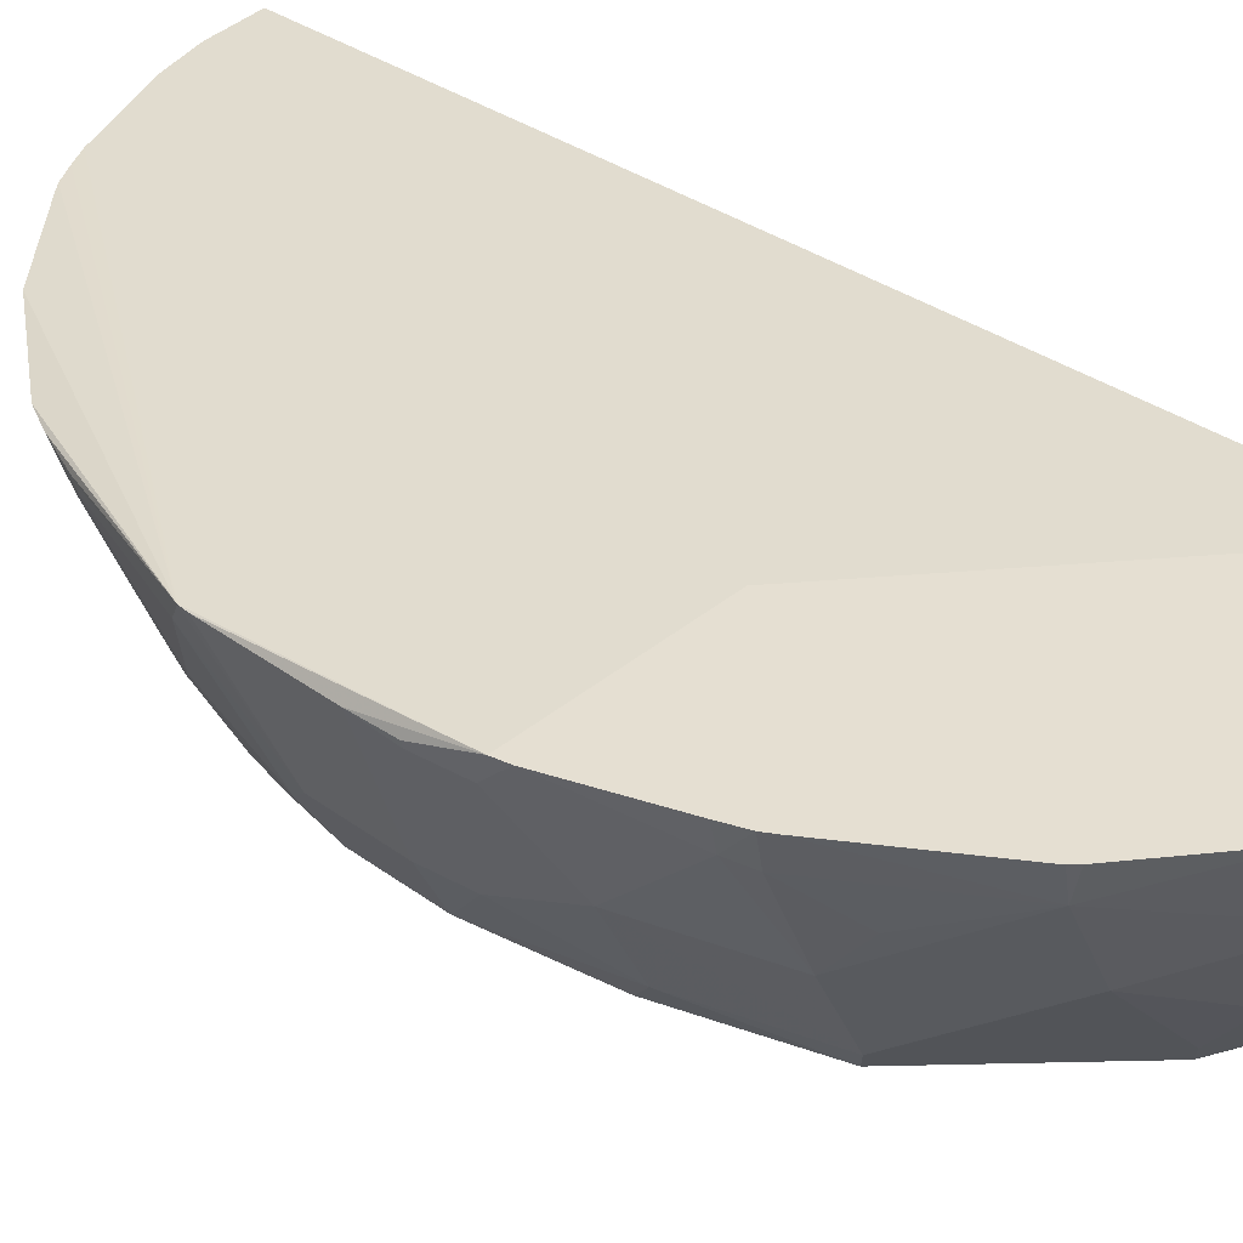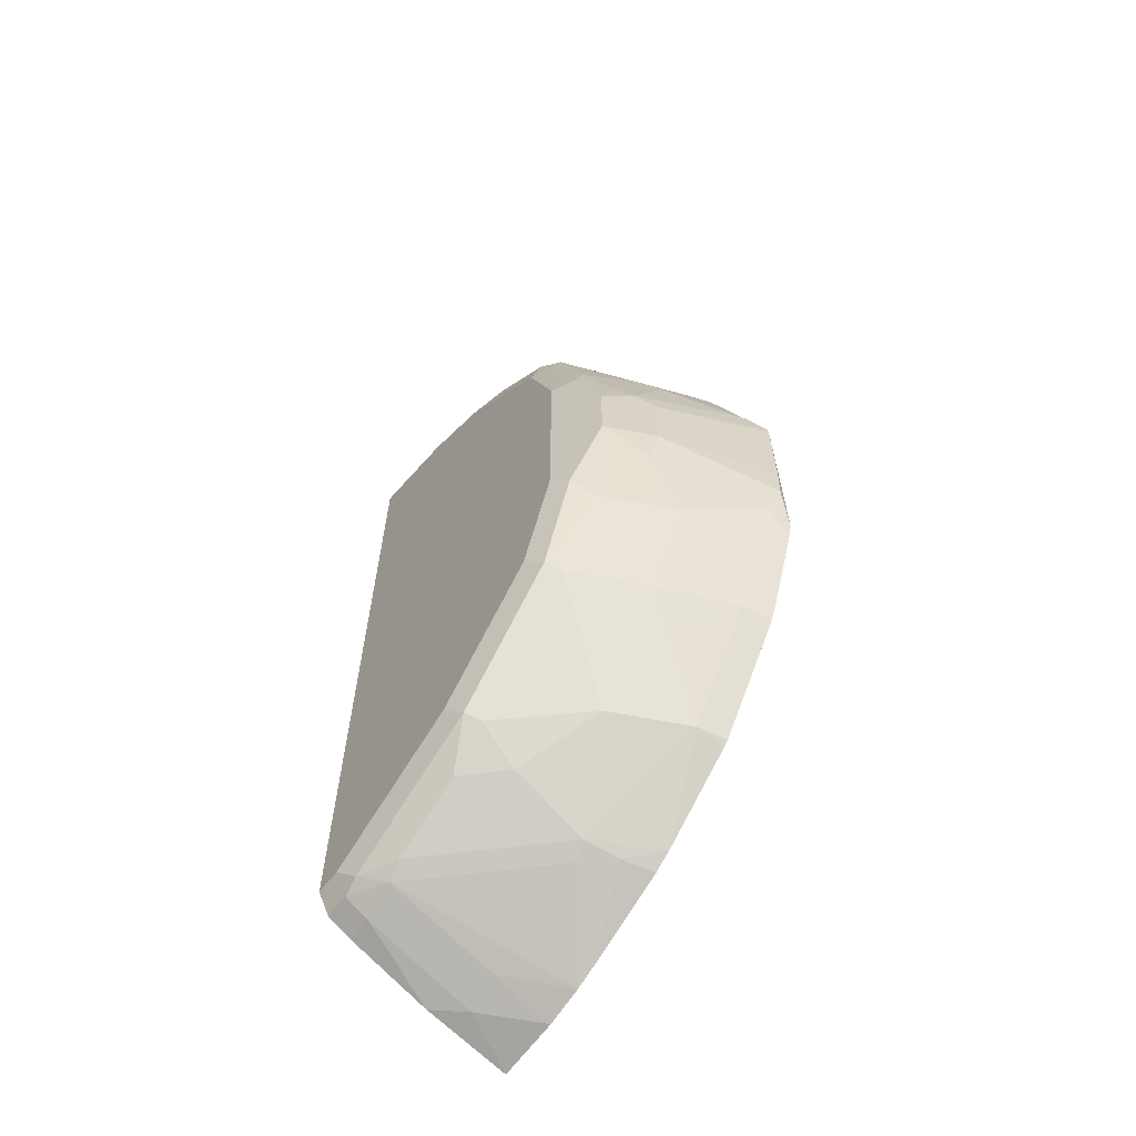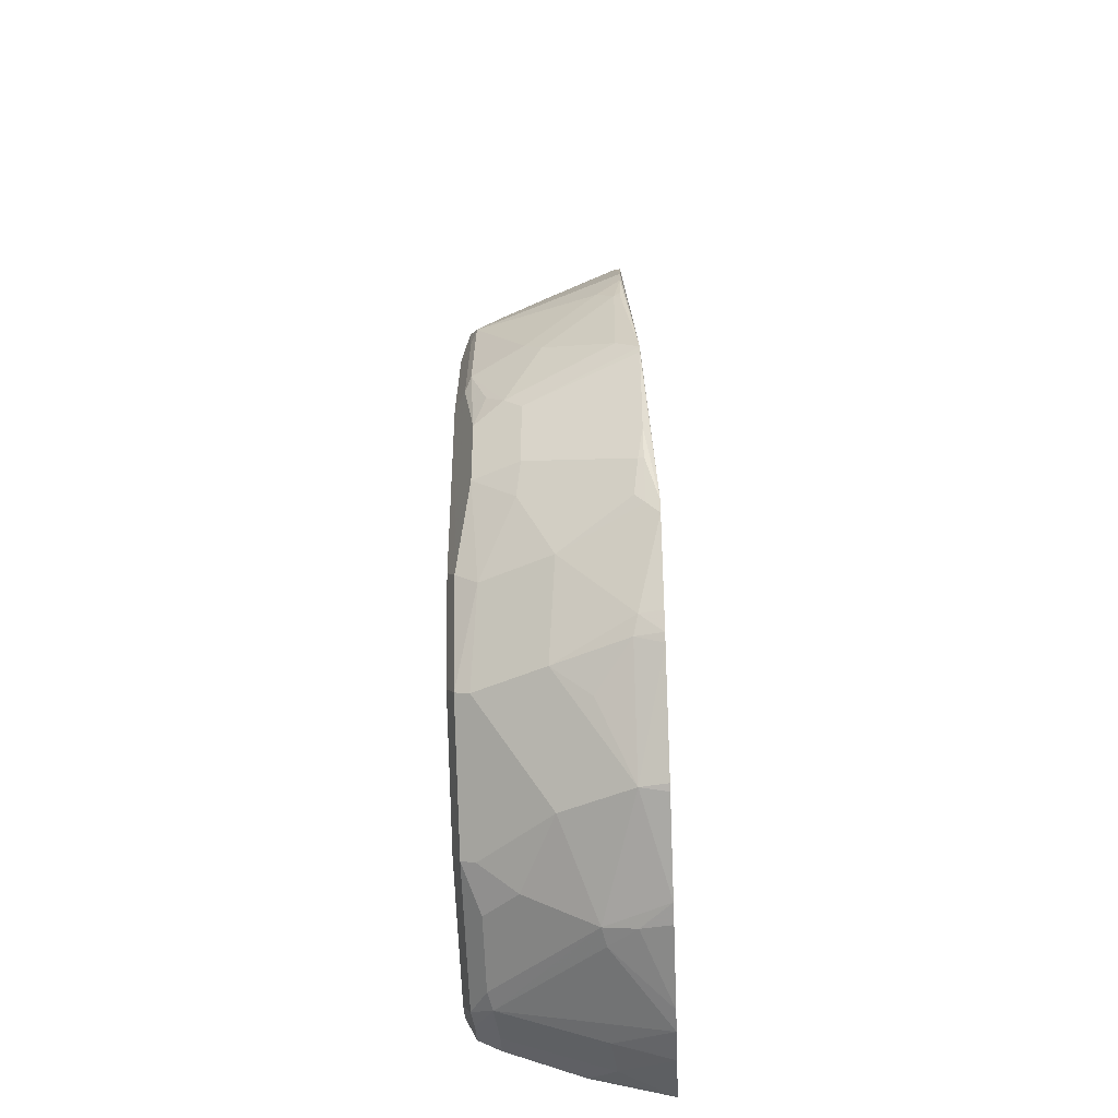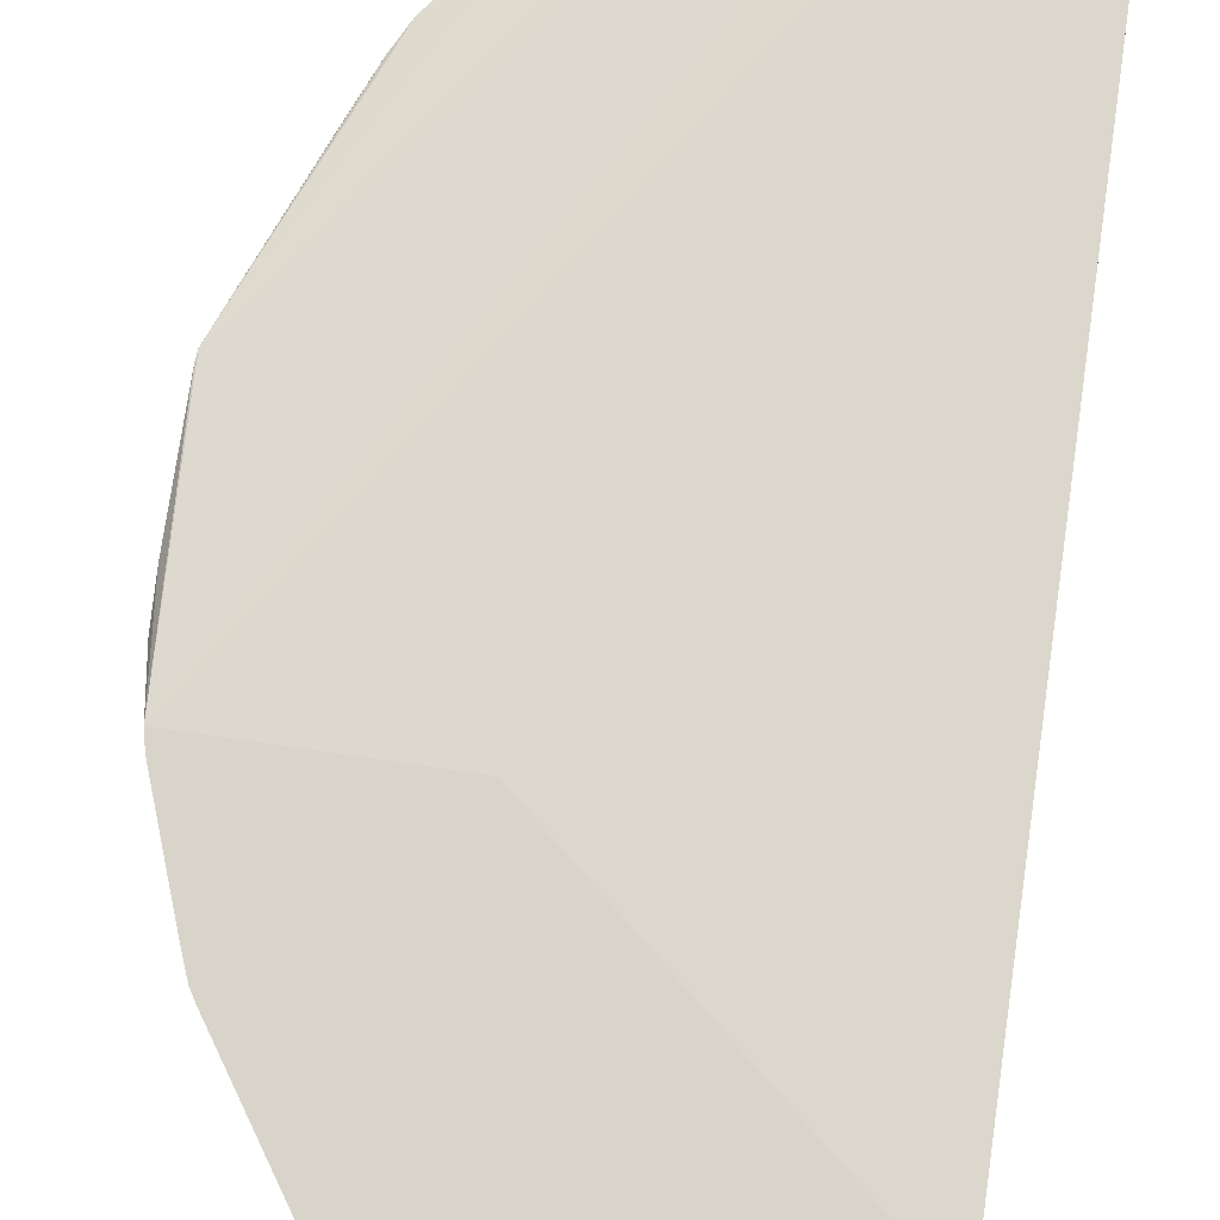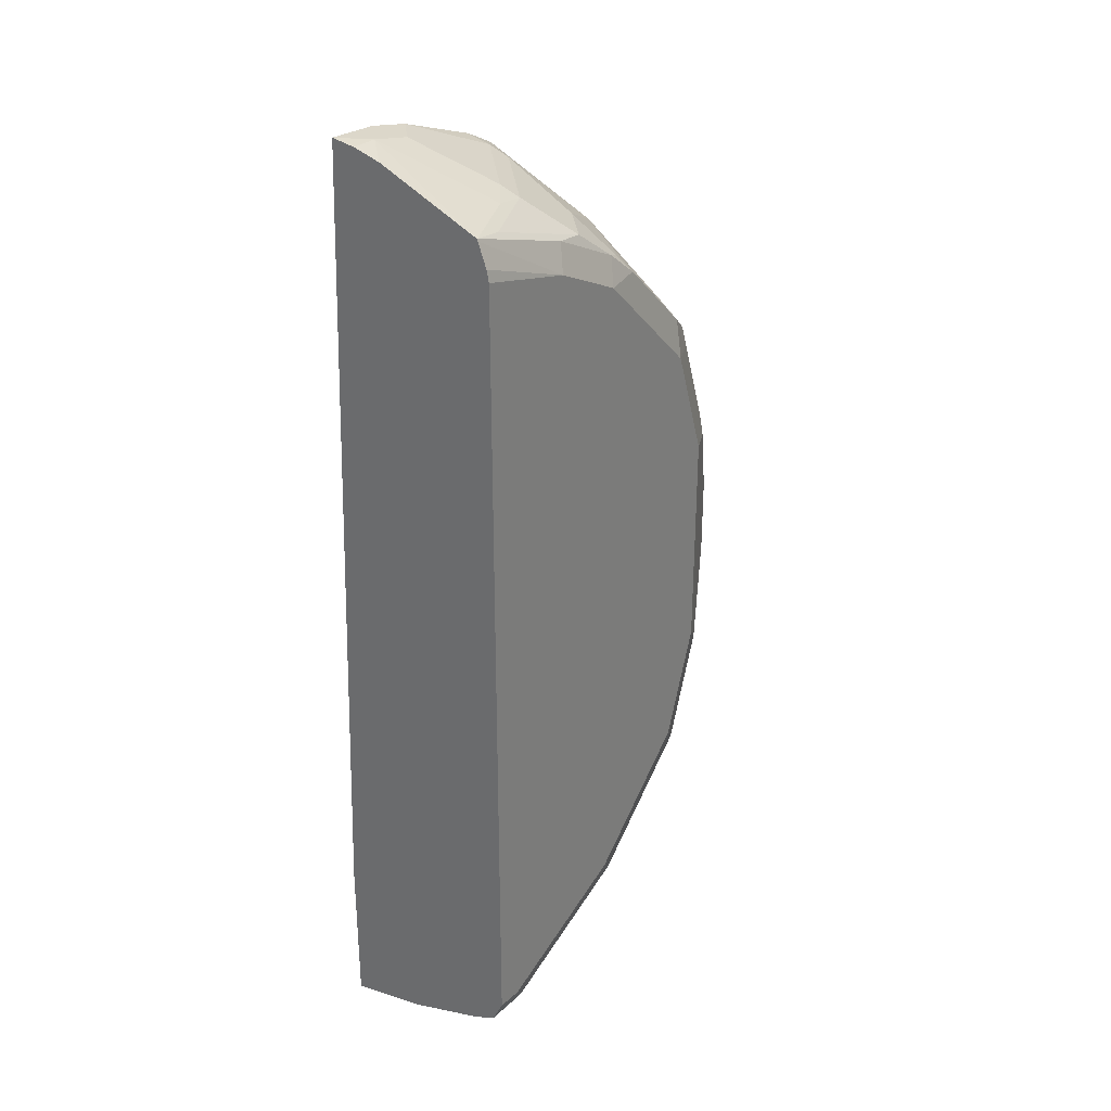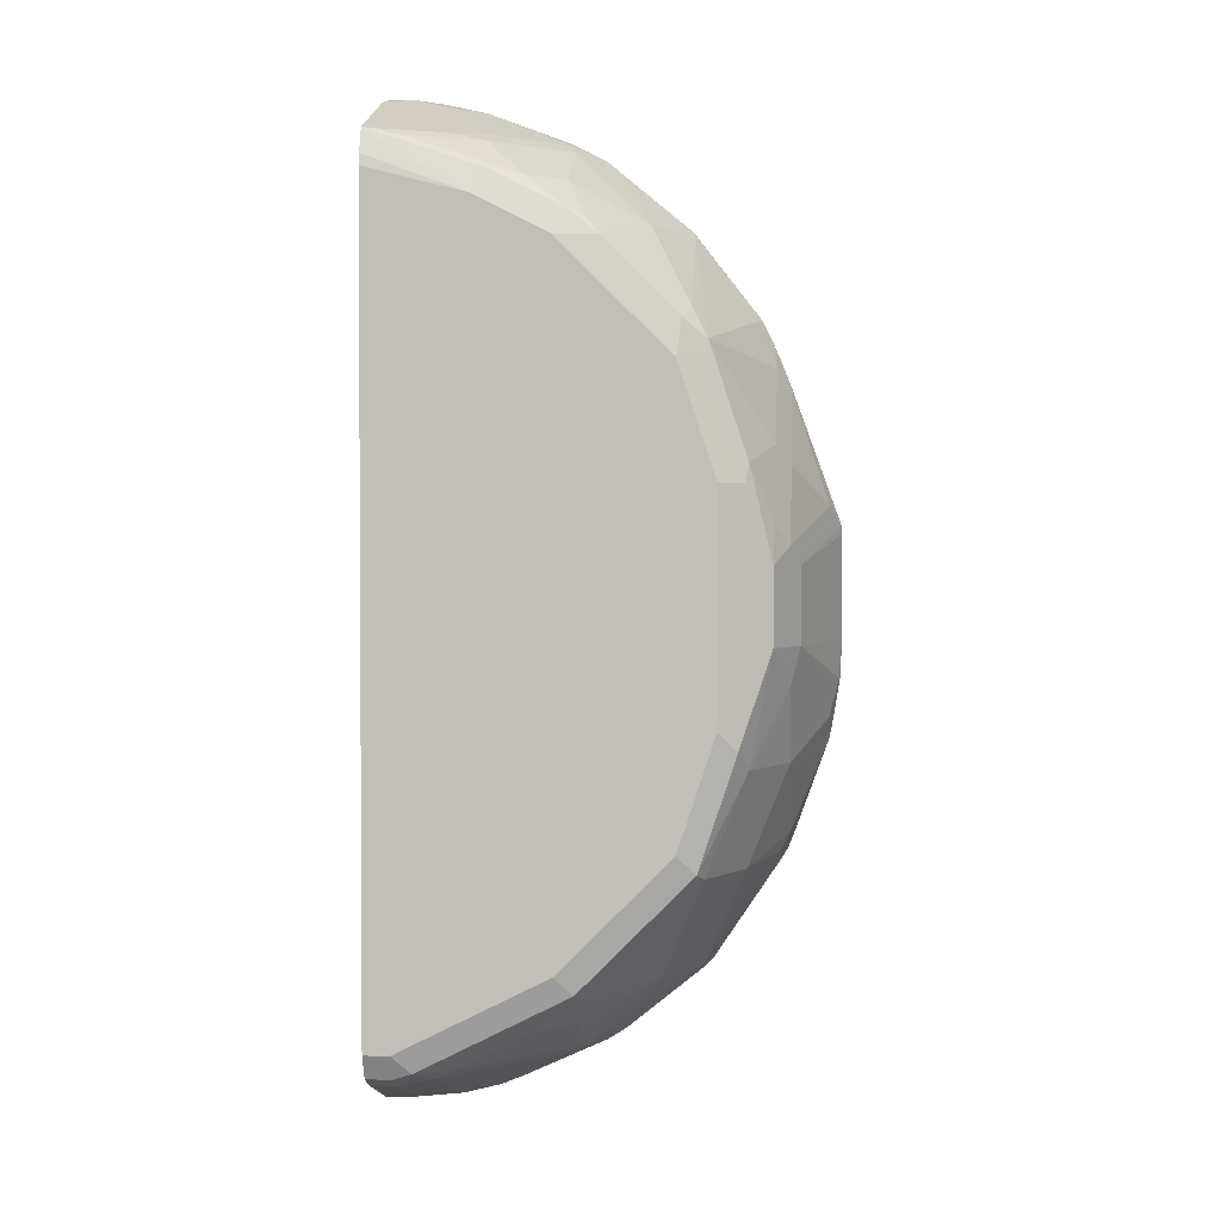
<metadata>
{"format":"obj","ext":"obj","renderer":"f3d","projection":"perspective","resolution":1024,"background":"white","views":[{"elev":37.3,"azim":133.3,"up":"+Y"},{"elev":-63.2,"azim":52.2,"up":"+Z"},{"elev":-41.3,"azim":92.7,"up":"+Z"},{"elev":75.3,"azim":-171.7,"up":"+Y"},{"elev":30.6,"azim":-51.6,"up":"+Z"},{"elev":2.0,"azim":4.8,"up":"+Z"}]}
</metadata>
<code>
v 0.1453 -0.5247 -0.3067
v 0.2114 -0.5001 -0.2183
v 0.2098 -0.5247 -0.2099
v 0.2157 -0.5001 -0.211
v 0.2179 -0.5206 -0.1937
v 0.1829 -0.5919 -0.2153
v 0.2179 -0.5529 -0.1615
v 0.2502 -0.5117 -0.1058
v 0.2502 -0.5001 -0.1174
v 0.2225 -0.5001 -0.1937
v 0.2528 -0.5001 -0.1058
v 0.2593 -0.5118 -0.06456
v 0.2502 -0.5206 -0.09685
v 0.2179 -0.5852 -0.1292
v 0.2583 -0.5166 -0.06456
v 0.226 -0.6134 -0.03228
v 0.2607 -0.5118 -0.03228
v 0.2607 -0.5118 0.05741
v 0.226 -0.6134 0.03227
v 0.2179 -0.6296 0.04842
v 0.2502 -0.5327 0.08075
v 0.2179 -0.5973 0.113
v 0.2179 -0.5327 0.1776
v 0.2058 -0.5489 0.1938
v 0.2032 -0.5269 0.2158
v 0.2165 -0.5269 0.1835
v 0.2208 -0.5269 0.1717
v 0.26 -0.5118 0.06462
v 0.0336 -0.5269 0.3848
v 0.04825 -0.5269 0.3775
v 0.06337 -0.5269 0.3693
v 0.03634 -0.5489 0.3794
v -0.03851 -0.5269 0.4116
v -0.06052 -0.5489 0.4116
v -0.02824 -0.6134 0.3794
v 0.04038 -0.565 0.3713
v 0.1049 -0.5973 0.3067
v 0.0719 -0.5269 0.3625
v 0.1372 -0.5327 0.3067
v 0.1399 -0.6457 0.2368
v 0.1533 -0.6619 0.2099
v 0.1332 -0.6699 0.226
v 0.07533 -0.6457 0.3013
v 0.06858 -0.6699 0.2906
v 0.05652 -0.6619 0.3067
v 0.04038 -0.6296 0.339
v 0.008094 -0.6619 0.339
v 0.04308 -0.6672 0.3121
v 0.03229 -0.678 0.2906
v 0.1291 -0.678 0.1938
v 0.1506 -0.6672 0.1938
v 0.1856 -0.6619 0.113
v 0.2058 -0.6134 0.1292
v 0.2055 -0.646 0.06497
v 0.2045 -0.6565 0.03227
v 0.1829 -0.6672 0.09687
v 0.18 -0.6687 -0.1058
v 0.1614 -0.678 0.09687
v -0.1191 -0.678 0.3451
v -0.1191 -0.678 -0.3551
v -0.09684 -0.678 -0.3551
v 0.03229 -0.678 -0.2906
v 0.1291 -0.678 -0.1937
v 0.04846 -0.6699 -0.3067
v -0.08071 -0.6699 -0.3713
v 0.01617 -0.6538 -0.339
v 0.05384 -0.6565 -0.3121
v 0.04846 -0.6215 -0.339
v -0.04842 -0.6538 -0.3713
v -0.06455 -0.6498 -0.3794
v 0.04846 -0.557 -0.3713
v -0.03225 -0.6175 -0.3794
v -0.03225 -0.5001 -0.4199
v -0.06455 -0.5529 -0.4116
v -0.09684 -0.5489 -0.4197
v -0.09684 -0.6457 -0.3874
v -0.09684 -0.6673 -0.3767
v -0.1191 -0.6747 -0.3618
v -0.1191 -0.6673 -0.3767
v -0.1191 -0.6457 -0.3874
v -0.1191 -0.5739 -0.4142
v -0.1191 -0.5001 -0.4328
v -0.1191 -0.5269 0.4224
v -0.1191 -0.6672 0.3767
v -0.1191 -0.5743 0.4134
v -0.1191 -0.5489 0.4197
v -0.09685 -0.5489 0.4197
v -0.1191 -0.6658 0.3774
v -0.1184 -0.6672 0.3767
v -0.1191 -0.668 0.3752
v -0.0215 -0.6672 0.3444
v -0.03228 -0.678 0.3229
v -0.1191 -0.6758 0.3551
v -0.08876 -0.6619 0.3713
v -0.02419 -0.6296 0.3713
v -0.05378 -0.635 0.3767
v -0.07484 -0.5269 0.4197
v 0.1035 -0.5001 -0.1058
v 0.1512 -0.5001 -0.3079
v 0.1464 -0.5001 -0.3126
v 0.07762 -0.5001 -0.3682
v 0.05384 -0.5274 -0.3767
v 0.06134 -0.5001 -0.3785
v -0.01172 -0.5001 -0.4116
v 0.03229 -0.5529 -0.3794
v -0.06455 -0.5001 -0.428
v -0.1191 -0.5001 -0.2957
v 0.113 -0.5892 -0.3067
v 0.1506 -0.6565 -0.2153
v 0.1856 -0.6498 -0.1292
v 0.2179 -0.6175 -0.06456
v 0.2045 -0.6565 -0.03228
v 0.1776 -0.6699 -0.113
v 0.1614 -0.678 -0.09685
v 0.1453 -0.6699 -0.2099
v 0.1776 -0.557 -0.2422
v 0.193 -0.5269 0.2363
v 0.1357 -0.5269 0.3096
f 11 99 98
f 11 98 83
f 29 11 33
f 97 33 11
f 96 34 87
f 87 97 83
f 87 33 97
f 34 33 87
f 2 99 11
f 96 35 34
f 97 11 83
f 2 1 99
f 102 104 103
f 100 101 99
f 100 1 101
f 101 1 71
f 102 101 71
f 102 103 101
f 105 104 102
f 105 73 104
f 105 72 73
f 105 71 72
f 105 102 71
f 96 87 89
f 104 73 103
f 100 99 1
f 96 89 95
f 90 91 89
f 95 36 35
f 73 82 103
f 84 83 59
f 85 83 84
f 86 83 85
f 86 87 83
f 86 85 87
f 88 87 85
f 88 89 87
f 88 84 89
f 88 85 84
f 90 89 84
f 90 92 91
f 90 93 92
f 90 84 93
f 93 84 59
f 93 59 92
f 92 59 49
f 91 92 49
f 48 91 49
f 48 47 91
f 94 91 47
f 94 89 91
f 94 95 89
f 94 47 95
f 95 47 36
f 96 95 35
f 106 82 73
f 54 55 20
f 74 75 106
f 115 110 113
f 115 109 110
f 115 64 109
f 115 63 64
f 67 109 64
f 6 1 116
f 6 116 3
f 3 116 1
f 69 71 68
f 49 59 50
f 53 20 22
f 53 22 24
f 53 24 41
f 117 41 24
f 39 41 117
f 39 117 118
f 38 39 118
f 38 118 28
f 38 28 31
f 117 28 118
f 25 28 117
f 25 26 28
f 27 28 26
f 25 117 24
f 59 83 60
f 115 113 63
f 114 63 113
f 114 58 63
f 57 58 114
f 74 106 73
f 103 82 99
f 101 103 99
f 99 82 98
f 107 98 82
f 107 83 98
f 107 82 83
f 108 71 1
f 108 67 68
f 108 109 67
f 108 1 109
f 6 109 1
f 106 75 82
f 6 14 109
f 7 8 14
f 14 110 109
f 111 110 14
f 111 112 110
f 111 16 112
f 111 14 16
f 112 16 20
f 112 20 55
f 112 55 57
f 112 57 110
f 57 113 110
f 57 114 113
f 6 7 14
f 60 83 82
f 108 68 71
f 78 61 60
f 23 25 24
f 23 26 25
f 23 27 26
f 23 28 27
f 23 21 28
f 21 19 28
f 19 18 28
f 11 28 18
f 29 28 11
f 30 28 29
f 30 31 28
f 30 32 31
f 30 29 32
f 32 29 33
f 32 33 34
f 32 34 35
f 32 35 36
f 32 36 31
f 37 31 36
f 37 38 31
f 37 39 38
f 40 39 37
f 40 41 39
f 40 42 41
f 43 42 40
f 23 24 22
f 23 22 21
f 21 22 20
f 21 20 19
f 79 78 80
f 2 3 1
f 4 3 2
f 5 3 4
f 5 6 3
f 5 8 7
f 5 9 8
f 5 10 9
f 5 4 10
f 4 2 10
f 10 2 11
f 9 10 11
f 43 44 42
f 9 11 8
f 13 8 12
f 13 14 8
f 15 14 13
f 15 16 14
f 15 17 16
f 15 12 17
f 15 13 12
f 17 12 11
f 17 11 18
f 17 18 16
f 19 16 18
f 19 20 16
f 12 8 11
f 43 45 44
f 5 7 6
f 43 37 46
f 65 64 61
f 66 64 65
f 66 67 64
f 66 68 67
f 66 69 68
f 66 65 69
f 70 69 65
f 70 71 69
f 70 72 71
f 70 73 72
f 70 74 73
f 70 75 74
f 62 61 64
f 70 76 75
f 70 65 77
f 77 65 61
f 77 61 78
f 77 78 79
f 77 79 80
f 76 77 80
f 76 80 81
f 76 81 75
f 81 80 82
f 80 60 82
f 43 46 45
f 78 60 80
f 70 77 76
f 62 64 63
f 81 82 75
f 62 58 61
f 43 40 37
f 62 63 58
f 46 36 47
f 46 37 36
f 45 46 48
f 45 48 44
f 44 48 49
f 44 49 42
f 42 49 50
f 42 50 51
f 42 51 41
f 52 41 51
f 46 47 48
f 52 20 53
f 58 59 60
f 52 53 41
f 58 50 59
f 58 60 61
f 56 51 50
f 56 50 58
f 56 52 51
f 56 57 55
f 56 55 52
f 52 55 54
f 52 54 20
f 56 58 57

</code>
